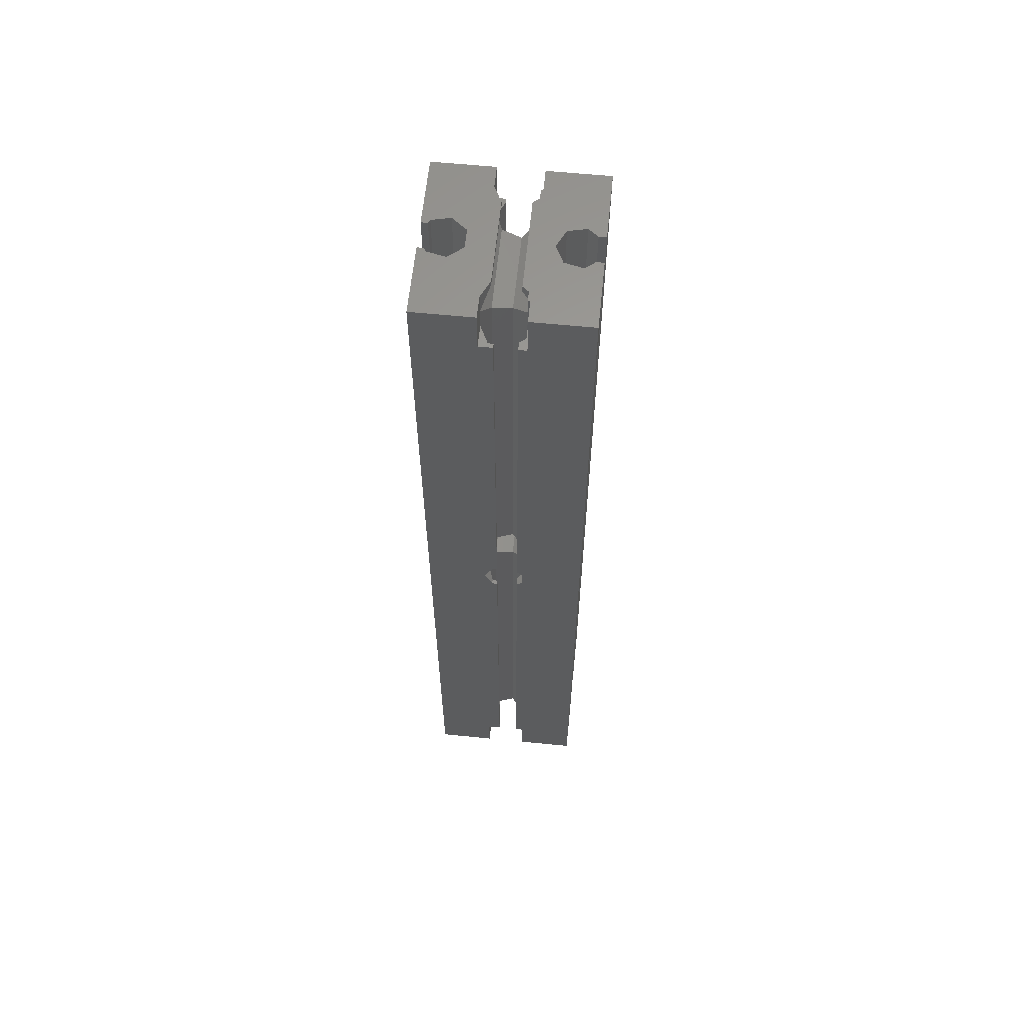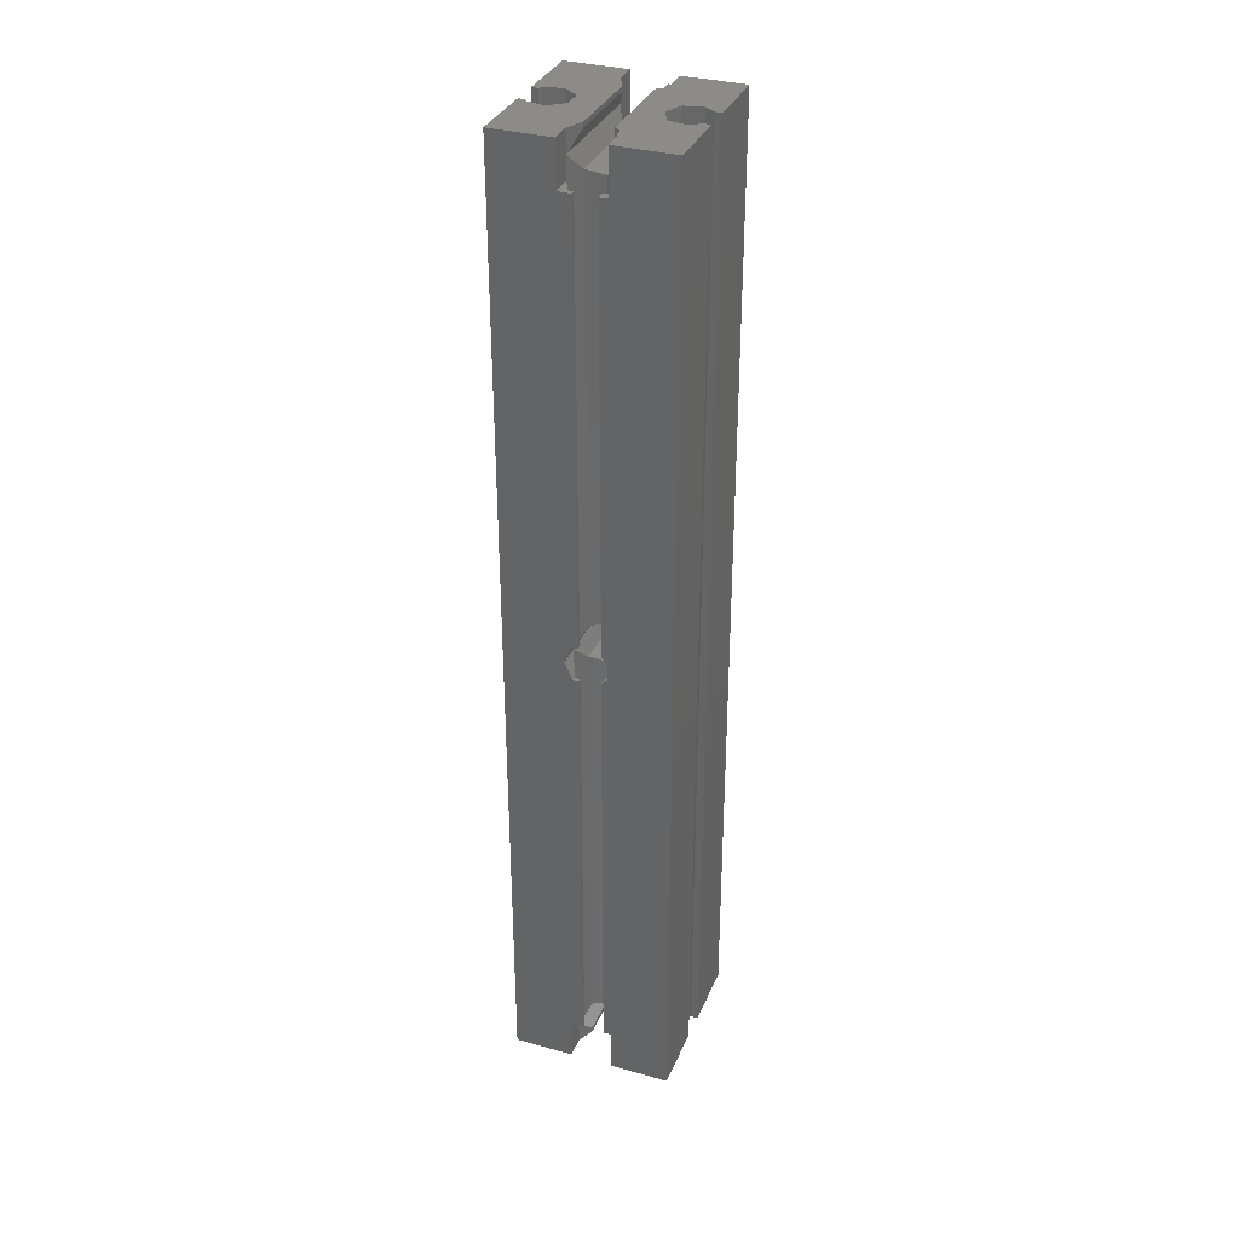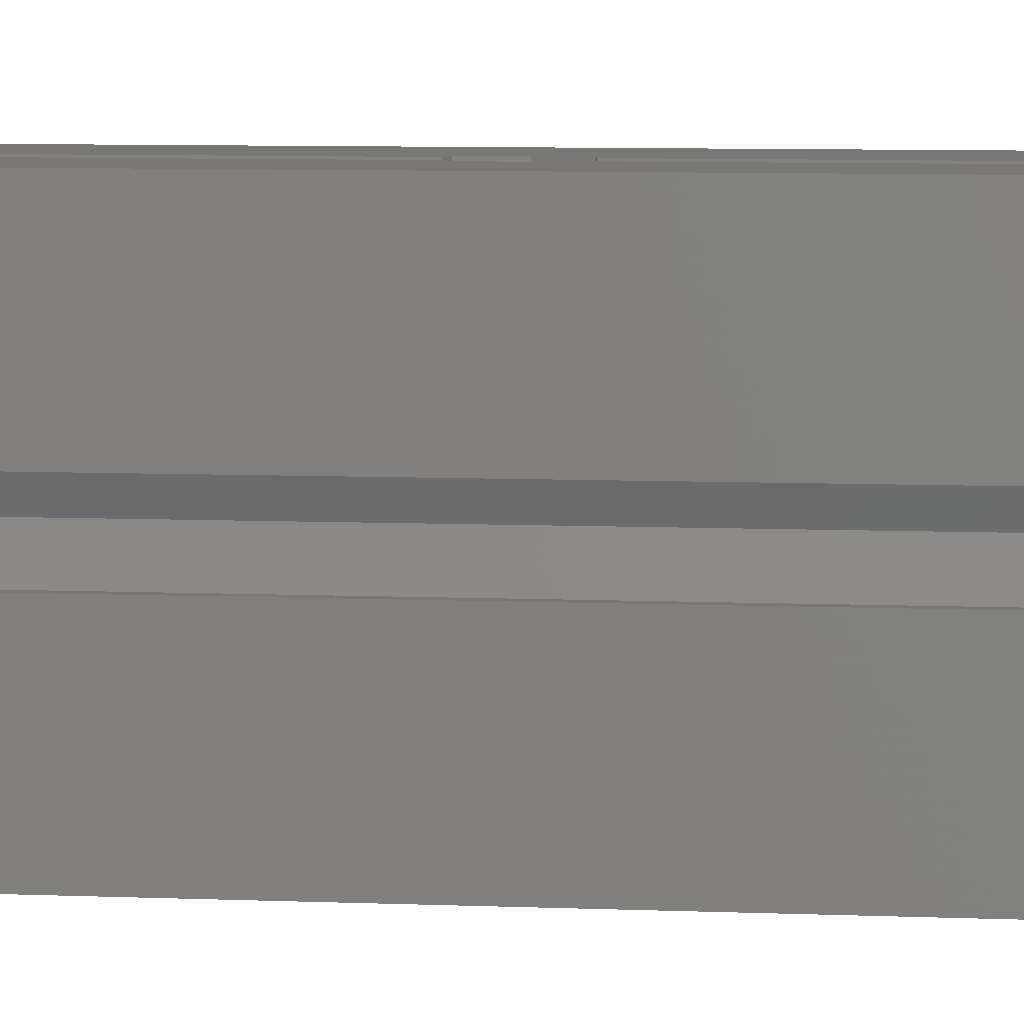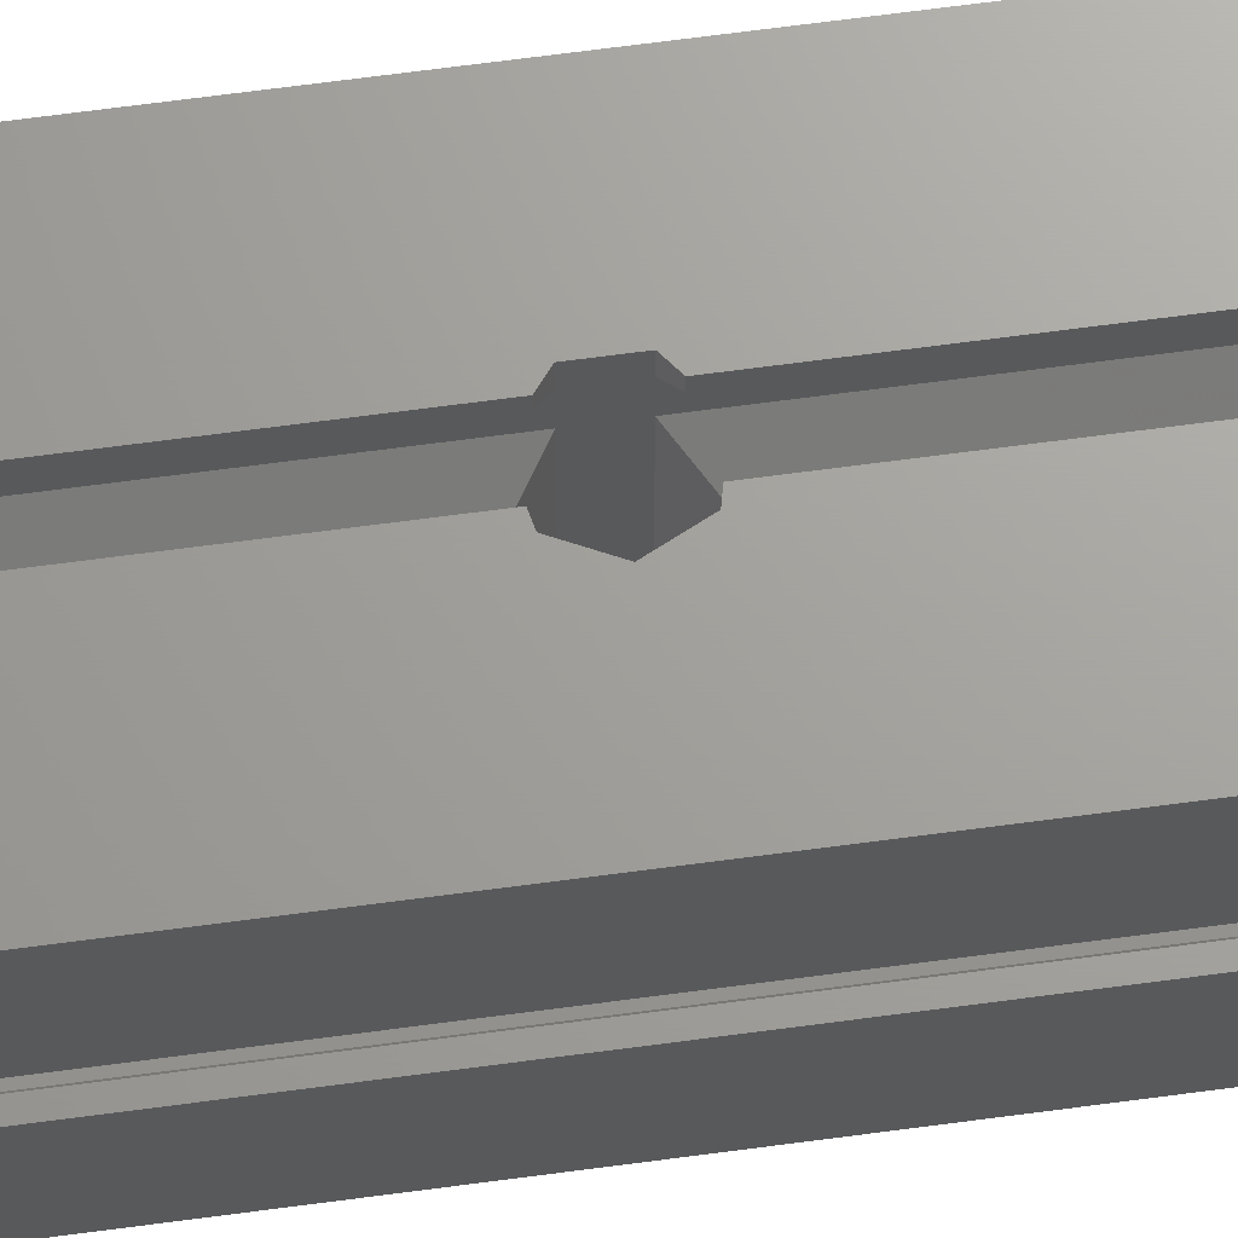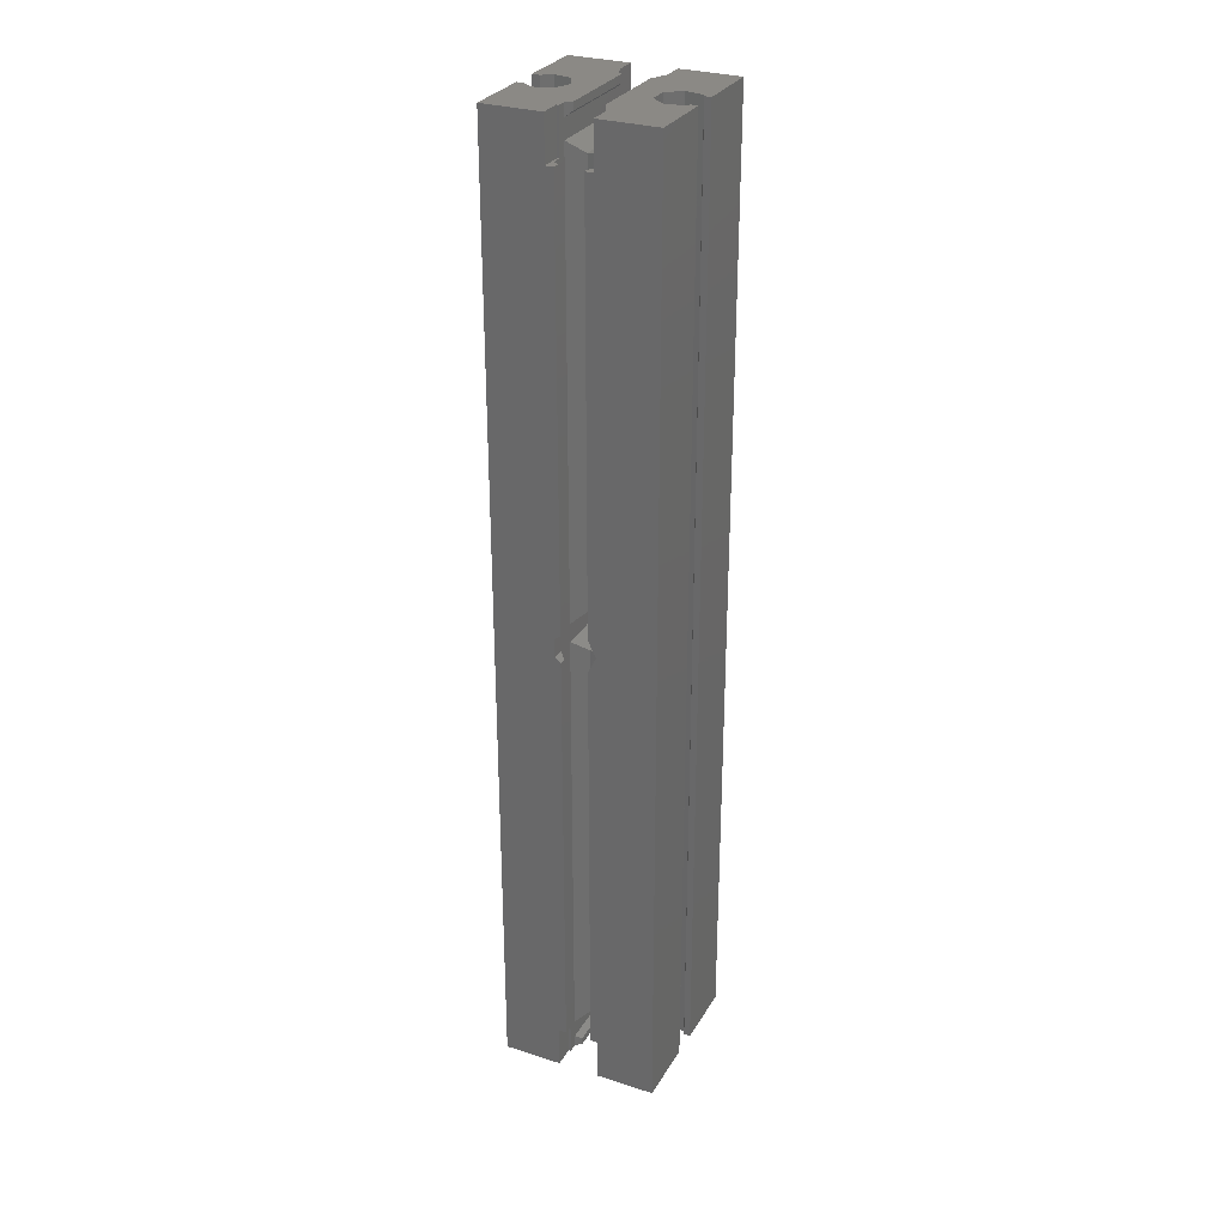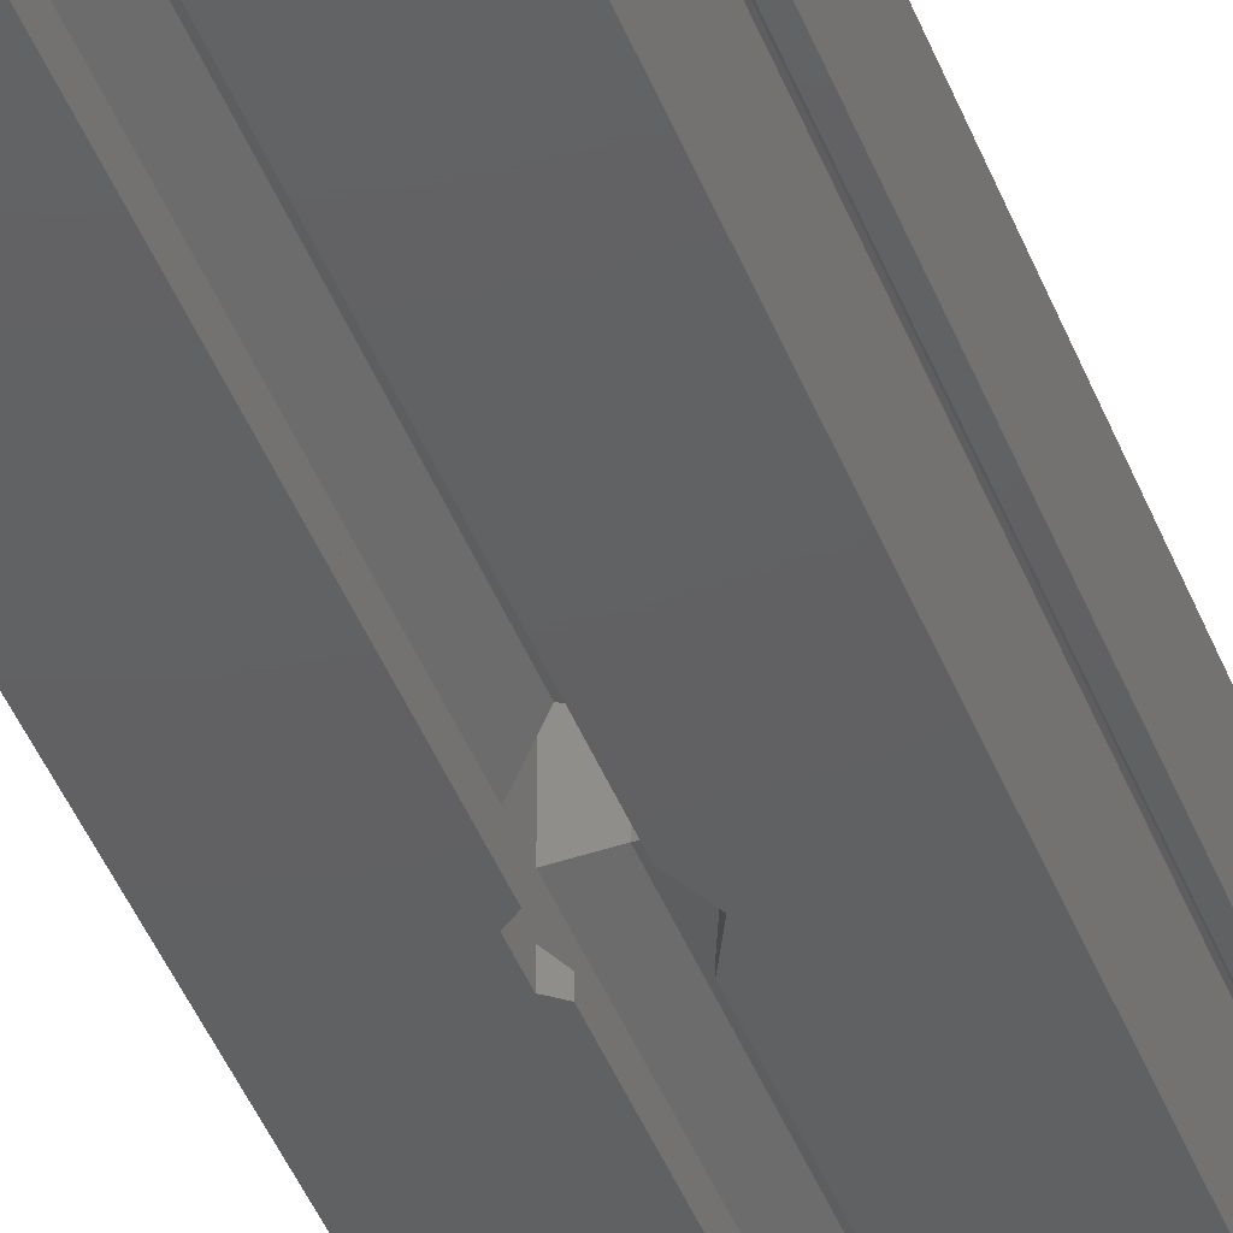
<metadata>
{"format":"stl","ext":"stl","renderer":"f3d","projection":"perspective","resolution":1024,"background":"white","views":[{"elev":61.5,"azim":-174.2,"up":"+Z"},{"elev":33.9,"azim":-159.2,"up":"+Z"},{"elev":4.3,"azim":-78.4,"up":"+Y"},{"elev":68.1,"azim":82.4,"up":"+Y"},{"elev":29.4,"azim":25.3,"up":"+Z"},{"elev":-42.5,"azim":19.9,"up":"+Y"}]}
</metadata>
<code>
# stl→obj: 192 verts, 384 faces
v 0 0 0
v 0 6.25 90
v 0 6.25 0
v 0 0 90
v 0 8.75 0
v 0 15 90
v 0 15 0
v 0 8.75 90
v 14.25 9.064 90
v 15 8.75 90
v 15 15 90
v 14.4 8.75 90
v 12.55 9.45 90
v 9.5 13 90
v 8.75 11.44 90
v 9.5 15 90
v 14.25 5.936 90
v 15 6.25 90
v 14.4 6.25 90
v 15 0 90
v 12.55 5.55 90
v 8.75 3.557 90
v 11.2 6.632 90
v 11.2 8.368 90
v 9.5 2 90
v 9.5 0 90
v 5.5 13 90
v 5.5 15 90
v 4 7.5 90
v 5.5 2 90
v 3.247 5.936 90
v 3.247 9.064 90
v 1.555 9.45 90
v 0.6774 8.75 90
v 5.698 12.13 90
v 5.698 13 90
v 5.698 2.868 90
v 5.698 2 90
v 6.25 3.308 90
v 6.25 11.69 90
v 1.555 5.55 90
v 0.6774 6.25 90
v 5.5 0 90
v 15 6.25 0
v 15 0 0
v 15 15 0
v 15 8.75 0
v 9.5 15 86
v 8.25 15 46.68
v 8.25 15 86
v 8.747 15 46.56
v 9.5 15 45
v 8.747 15 43.44
v 9.5 15 4
v 8.25 15 43.32
v 9.5 15 0
v 8.25 15 4
v 6.25 15 86
v 6.25 15 46.31
v 5.5 15 86
v 5.698 15 45.87
v 5.698 15 44.13
v 5.5 15 4
v 6.25 15 43.69
v 6.25 15 4
v 5.5 15 0
v 5.5 2 0
v 5.5 0 0
v 4 7.5 0
v 5.5 13 0
v 3.247 9.064 0
v 3.247 5.936 0
v 1.555 5.55 0
v 0.6774 6.25 0
v 5.698 2.868 0
v 5.698 2 0
v 5.698 12.13 0
v 5.698 13 0
v 6.25 11.69 0
v 6.25 3.308 0
v 1.555 9.45 0
v 0.6774 8.75 0
v 14.25 5.936 0
v 14.4 6.25 0
v 12.55 5.55 0
v 9.5 2 0
v 8.75 3.557 0
v 9.5 0 0
v 14.25 9.064 0
v 14.4 8.75 0
v 12.55 9.45 0
v 8.75 11.44 0
v 11.2 8.368 0
v 11.2 6.632 0
v 9.5 13 0
v 8.75 0 86
v 8.75 0 46.56
v 9.5 0 86
v 9.5 0 45
v 9.5 0 4
v 8.75 0 43.44
v 8.75 0 4
v 5.5 0 86
v 6.25 0 46.31
v 6.25 0 86
v 5.698 0 45.87
v 5.698 0 44.13
v 5.5 0 4
v 6.25 0 43.69
v 6.25 0 4
v 8.75 3.557 0.4426
v 9.5 2 2
v 8.75 3.557 89.56
v 9.5 2 88
v 9.5 2 4
v 8.747 3.564 3.564
v 8.747 3.564 43.44
v 9.5 2 45
v 9.5 2 86
v 8.747 3.564 46.56
v 8.747 3.564 86.44
v 5.698 1.132 44.13
v 5.698 1.132 45.87
v 5.698 2.868 45.87
v 5.698 2.868 44.13
v 5.698 2 4
v 5.698 1.132 4
v 5.698 2.868 88.87
v 5.698 2.868 87.13
v 5.698 2 86
v 5.698 1.132 86
v 5.698 2.868 2.868
v 5.698 2.868 1.132
v 5.698 12.13 1.132
v 5.698 12.13 2.868
v 5.698 12.13 44.13
v 5.698 12.13 45.87
v 5.698 12.13 87.13
v 5.698 12.13 88.87
v 5.698 13 86
v 5.698 13 4
v 5.698 13.87 45.87
v 5.698 13.87 86
v 5.698 13.87 44.13
v 5.698 13.87 4
v 7.055 3.95 3.95
v 7.055 3.95 43.05
v 7.055 3.95 46.95
v 7.055 3.95 86.05
v 6.25 3.308 0.6921
v 6.25 3.308 89.31
v 8.75 0.4426 43.44
v 8.75 0.4426 4
v 8.75 0.4426 46.56
v 8.75 0.4426 86
v 6.25 0.6921 43.69
v 6.25 0.6921 4
v 6.25 0.6921 46.31
v 6.25 0.6921 86
v 9.5 13 4
v 8.747 14.56 43.44
v 8.747 14.56 4
v 9.5 13 45
v 9.5 13 86
v 8.747 14.56 46.56
v 8.747 14.56 86
v 8.25 14.68 43.32
v 8.25 14.68 4
v 8.25 14.68 46.68
v 8.25 14.68 86
v 6.25 14.31 43.69
v 6.25 14.31 4
v 6.25 14.31 46.31
v 6.25 14.31 86
v 8.747 11.44 43.44
v 7.055 11.05 3.95
v 7.055 11.05 43.05
v 8.747 11.44 3.564
v 8.747 11.44 86.44
v 7.055 11.05 46.95
v 7.055 11.05 86.05
v 8.747 11.44 46.56
v 6.25 11.69 0.6921
v 6.25 11.69 89.31
v 8.75 11.44 0.4426
v 9.5 13 2
v 8.75 11.44 89.56
v 9.5 13 88
v 5.5 13 4
v 5.5 2 4
v 5.5 13 86
v 5.5 2 86
f 1 2 3
f 2 1 4
f 5 6 7
f 6 5 8
f 9 10 11
f 10 9 12
f 11 13 9
f 14 13 11
f 15 13 14
f 14 11 16
f 17 18 19
f 18 17 20
f 21 20 17
f 22 21 23
f 13 15 24
f 24 15 23
f 21 25 20
f 20 25 26
f 22 23 15
f 21 22 25
f 6 27 28
f 27 29 30
f 31 30 29
f 27 32 29
f 27 33 32
f 27 6 33
f 8 33 6
f 33 8 34
f 27 35 36
f 35 27 37
f 30 37 27
f 37 30 38
f 35 39 40
f 39 35 37
f 41 30 31
f 4 30 41
f 2 41 42
f 41 2 4
f 30 4 43
f 20 44 18
f 44 20 45
f 10 46 11
f 46 10 47
f 11 48 16
f 48 49 50
f 51 48 11
f 48 51 49
f 11 52 51
f 53 54 55
f 46 53 52
f 46 52 11
f 53 46 54
f 54 46 56
f 55 54 57
f 58 59 60
f 60 6 28
f 61 60 59
f 60 61 6
f 62 6 61
f 63 64 65
f 64 63 62
f 7 62 63
f 7 63 66
f 62 7 6
f 1 67 68
f 67 69 70
f 71 70 69
f 67 72 69
f 67 73 72
f 67 1 73
f 3 73 1
f 73 3 74
f 67 75 76
f 75 67 77
f 70 77 67
f 77 70 78
f 75 79 80
f 79 75 77
f 81 70 71
f 7 70 81
f 5 81 82
f 81 5 7
f 70 7 66
f 83 44 45
f 44 83 84
f 45 85 83
f 86 85 45
f 87 85 86
f 86 45 88
f 89 47 90
f 47 89 46
f 91 46 89
f 92 91 93
f 85 87 94
f 94 87 93
f 91 95 46
f 46 95 56
f 92 93 87
f 91 92 95
f 96 97 98
f 98 20 26
f 97 20 98
f 99 20 97
f 100 101 102
f 45 101 100
f 101 45 99
f 45 100 88
f 99 45 20
f 4 103 43
f 103 104 105
f 106 103 4
f 103 106 104
f 4 107 106
f 107 108 109
f 1 107 4
f 107 1 108
f 108 1 68
f 109 108 110
f 86 111 87
f 111 86 112
f 25 113 114
f 113 25 22
f 115 116 112
f 116 115 117
f 117 115 118
f 119 120 118
f 120 119 121
f 121 119 114
f 106 122 123
f 122 106 107
f 124 123 125
f 122 125 123
f 125 122 126
f 126 122 127
f 38 128 37
f 128 38 129
f 129 130 124
f 123 130 131
f 130 123 124
f 125 126 132
f 129 38 130
f 132 126 133
f 76 133 126
f 133 76 75
f 132 134 135
f 134 132 133
f 124 136 137
f 136 124 125
f 128 138 139
f 138 128 129
f 138 140 36
f 140 137 141
f 139 36 35
f 138 36 139
f 140 138 137
f 136 141 137
f 135 141 136
f 141 135 78
f 134 78 135
f 78 134 77
f 140 142 143
f 142 140 144
f 141 144 140
f 144 141 145
f 142 62 61
f 62 142 144
f 146 117 147
f 117 146 116
f 148 121 149
f 121 148 120
f 75 150 133
f 150 75 80
f 37 151 39
f 151 37 128
f 125 146 147
f 146 125 132
f 129 148 149
f 148 129 124
f 152 115 153
f 115 152 118
f 154 119 118
f 119 154 155
f 127 156 157
f 156 127 122
f 158 131 159
f 131 158 123
f 160 161 162
f 161 160 163
f 164 165 163
f 165 164 166
f 162 167 168
f 167 162 161
f 169 166 170
f 166 169 165
f 145 171 144
f 171 145 172
f 143 173 174
f 173 143 142
f 175 176 177
f 176 175 178
f 179 180 181
f 180 179 182
f 77 183 79
f 183 77 134
f 184 35 40
f 35 184 139
f 176 136 177
f 136 176 135
f 180 138 181
f 138 180 137
f 185 95 92
f 95 185 186
f 187 14 188
f 14 187 15
f 178 160 186
f 175 160 178
f 160 175 163
f 182 164 163
f 179 164 182
f 164 179 188
f 90 9 89
f 9 90 12
f 23 93 24
f 93 23 94
f 91 9 13
f 9 91 89
f 85 23 21
f 23 85 94
f 93 13 24
f 13 93 91
f 83 21 17
f 21 83 85
f 83 19 84
f 19 83 17
f 69 32 71
f 32 69 29
f 81 32 33
f 32 81 71
f 82 33 34
f 33 82 81
f 72 41 31
f 41 72 73
f 73 42 41
f 42 73 74
f 72 29 69
f 29 72 31
f 109 157 156
f 157 109 110
f 105 158 159
f 158 105 104
f 102 152 153
f 152 102 101
f 97 155 154
f 155 97 96
f 171 65 64
f 65 171 172
f 174 59 58
f 59 174 173
f 168 55 57
f 55 168 167
f 169 50 49
f 50 169 170
f 44 19 18
f 19 44 84
f 90 10 12
f 10 90 47
f 74 2 42
f 2 74 3
f 5 34 8
f 34 5 82
f 186 116 178
f 116 186 112
f 146 178 116
f 178 146 176
f 134 150 183
f 150 134 133
f 132 176 146
f 176 132 135
f 111 186 185
f 186 111 112
f 189 66 63
f 66 189 70
f 162 54 160
f 57 162 168
f 162 57 54
f 141 189 145
f 63 172 145
f 172 63 65
f 63 145 189
f 186 56 95
f 56 186 54
f 54 186 160
f 78 189 141
f 189 78 70
f 108 67 190
f 67 108 68
f 153 100 102
f 100 153 115
f 108 157 110
f 157 108 127
f 190 127 108
f 127 190 126
f 88 112 86
f 100 112 88
f 112 100 115
f 67 126 190
f 126 67 76
f 87 185 92
f 185 87 111
f 150 79 183
f 79 150 80
f 188 113 187
f 113 188 114
f 138 149 181
f 149 138 129
f 128 184 151
f 184 128 139
f 181 121 179
f 121 181 149
f 121 188 179
f 188 121 114
f 27 60 28
f 60 27 191
f 188 48 164
f 48 188 16
f 16 188 14
f 60 174 58
f 174 60 143
f 191 143 60
f 143 191 140
f 48 166 164
f 50 166 48
f 166 50 170
f 140 27 36
f 27 140 191
f 43 192 30
f 192 43 103
f 98 114 119
f 26 114 98
f 114 26 25
f 155 98 119
f 98 155 96
f 130 192 131
f 103 159 131
f 159 103 105
f 103 131 192
f 192 38 30
f 38 192 130
f 113 15 187
f 15 113 22
f 39 184 40
f 184 39 151
f 52 165 51
f 165 52 163
f 99 154 118
f 154 99 97
f 163 120 182
f 120 163 118
f 169 51 165
f 51 169 49
f 148 182 120
f 182 148 180
f 62 171 64
f 171 62 144
f 107 156 122
f 156 107 109
f 136 147 177
f 147 136 125
f 61 173 142
f 173 61 59
f 106 158 104
f 158 106 123
f 124 180 148
f 180 124 137
f 167 53 55
f 53 167 161
f 177 117 175
f 117 177 147
f 161 52 53
f 52 161 163
f 99 152 101
f 152 99 118
f 117 163 175
f 163 117 118

</code>
